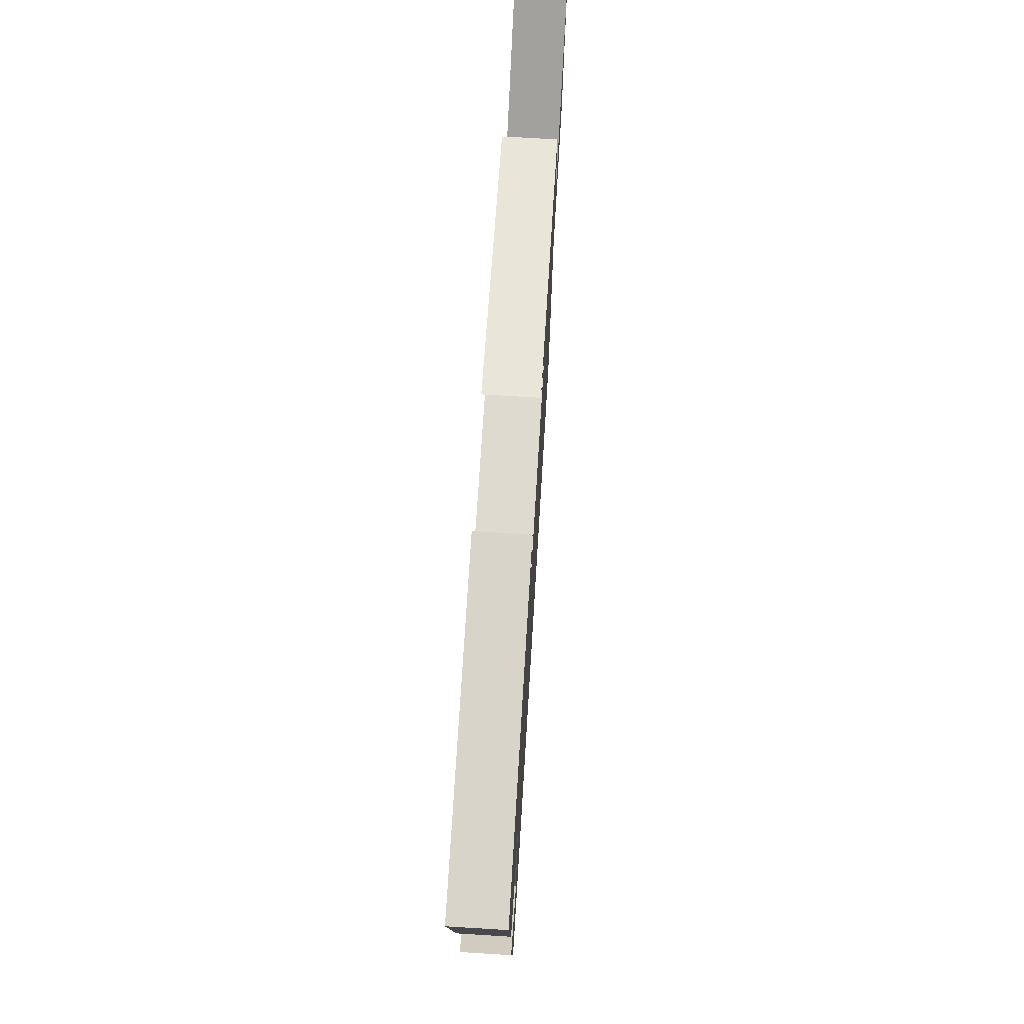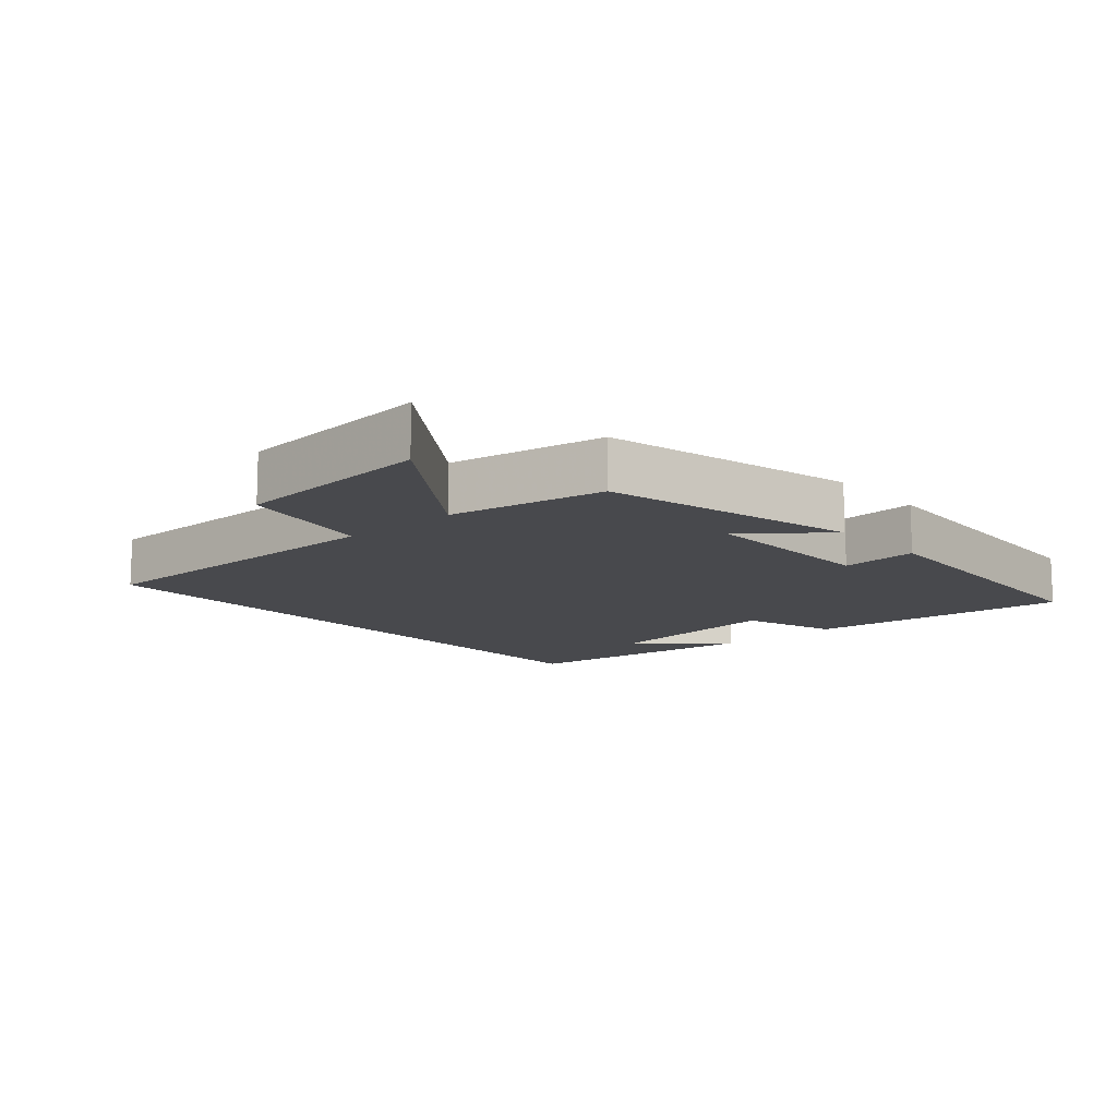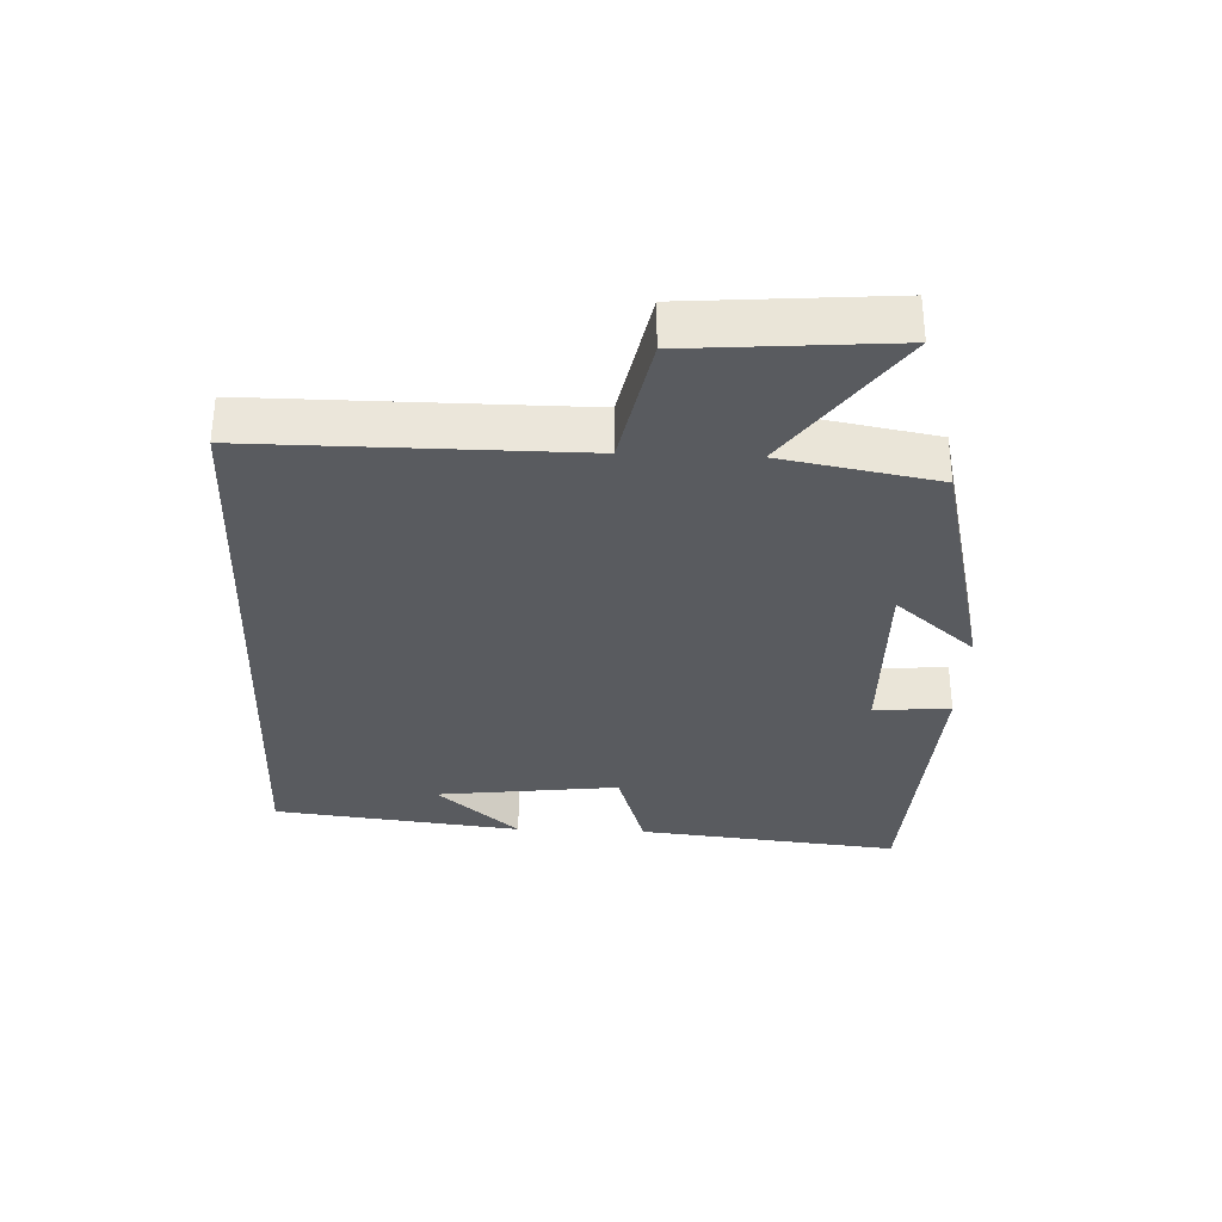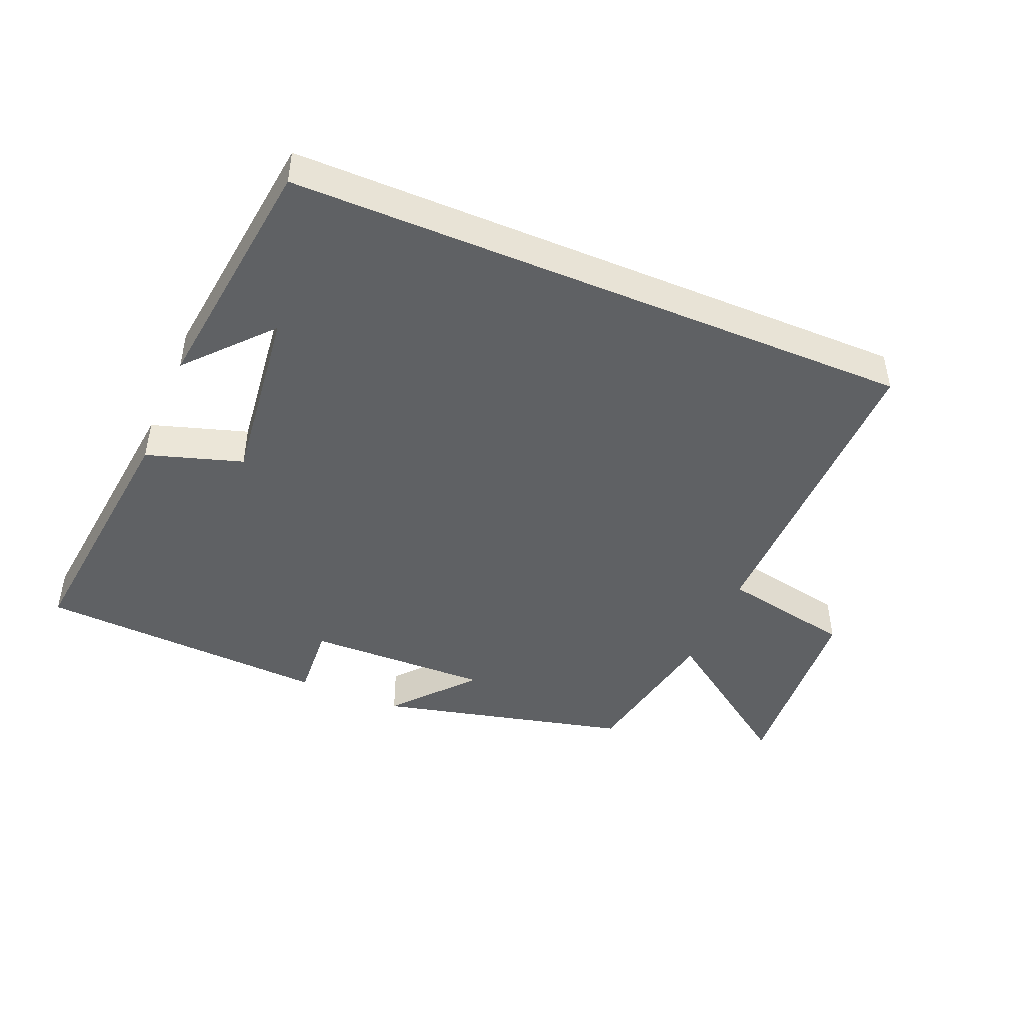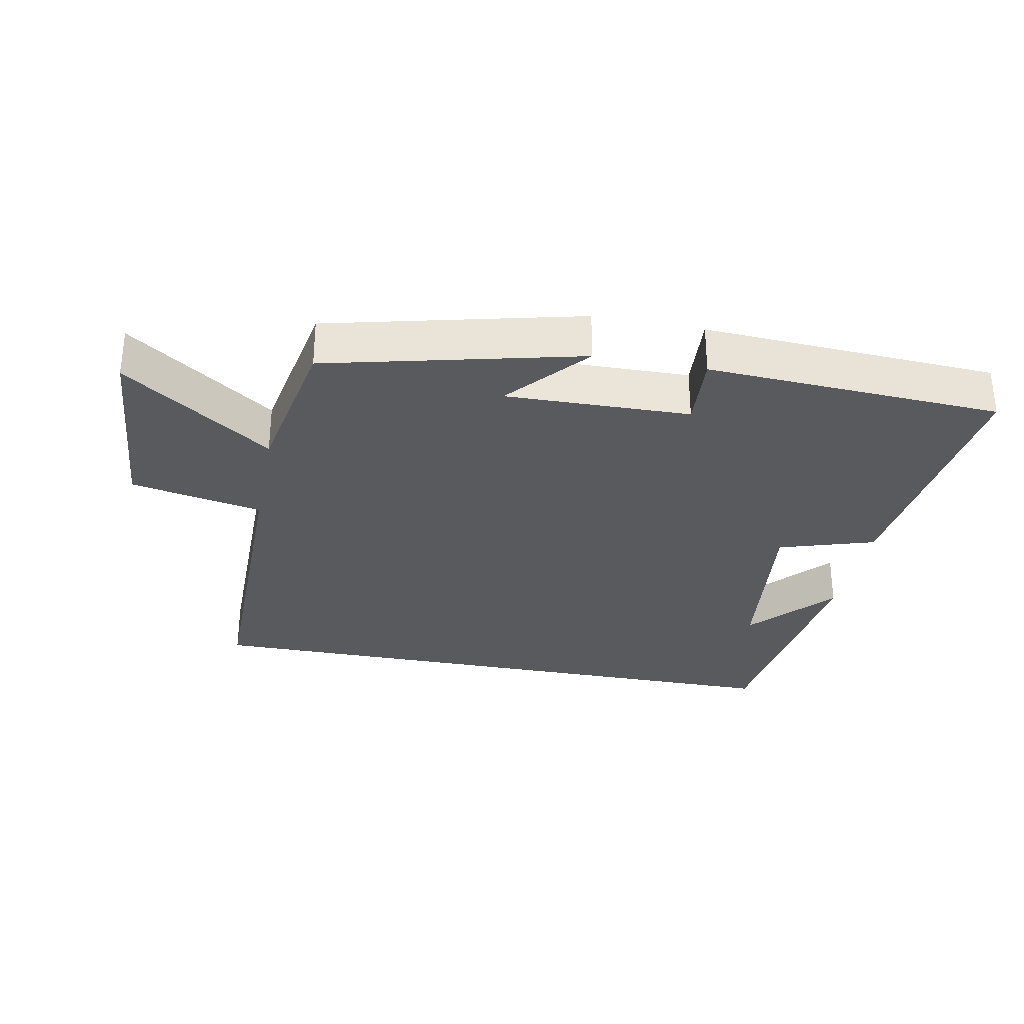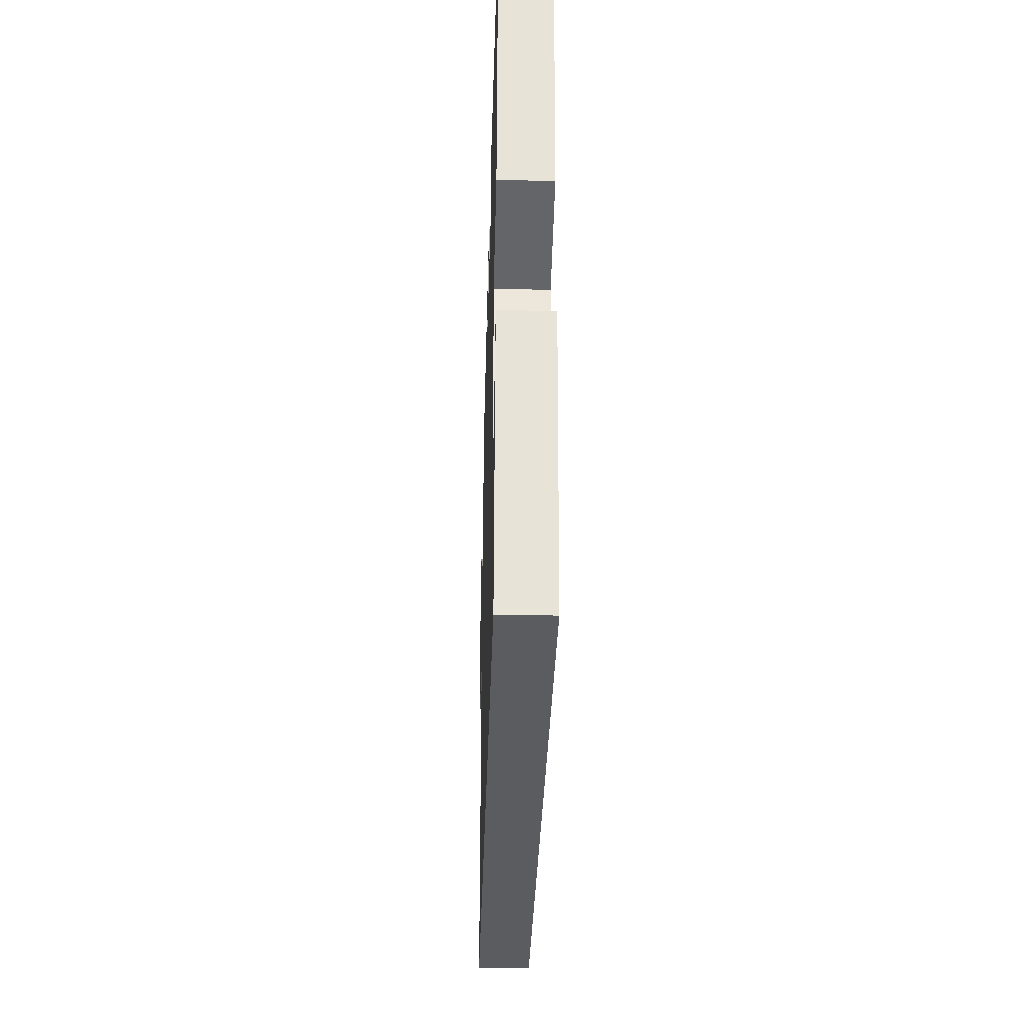
<metadata>
{"format":"obj","ext":"obj","renderer":"f3d","projection":"perspective","resolution":1024,"background":"white","views":[{"elev":72.2,"azim":93.5,"up":"+Z"},{"elev":-12.5,"azim":-48.4,"up":"+Y"},{"elev":-32.6,"azim":-92.4,"up":"+Y"},{"elev":-45.4,"azim":157.1,"up":"+Y"},{"elev":-30.8,"azim":-11.0,"up":"+Y"},{"elev":-34.0,"azim":88.4,"up":"+Z"}]}
</metadata>
<code>
v -0.501 0.07 -0.5
v -0.5 0.07 -0.013
v -0.701 0.07 0.027
v -0.725 0.07 0.331
v -0.5 0.07 0.171
v -0.457 0.07 0.407
v -0.073 0.07 0.5
v -0.177 0.07 0.378
v 0.103 0.07 0.384
v 0.095 0.07 0.5
v 0.543 0.07 0.476
v 0.5 0.07 0.076
v 0.354 0.07 0.03
v 0.388 0.07 -0.248
v 0.5 0.07 -0.122
v 0.455 0.07 -0.5
v -0.501 0 -0.5
v -0.5 0 -0.013
v -0.701 0 0.027
v -0.725 0 0.331
v -0.5 0 0.171
v -0.457 0 0.407
v -0.073 0 0.5
v -0.177 0 0.378
v 0.103 0 0.384
v 0.095 0 0.5
v 0.543 0 0.476
v 0.5 0 0.076
v 0.354 0 0.03
v 0.388 0 -0.248
v 0.5 0 -0.122
v 0.455 0 -0.5
f 14 15 16
f 14 16 1 2
f 13 14 2
f 9 10 11 12
f 8 9 12 13
f 5 6 7 8
f 5 8 13 2
f 2 3 4 5
f 32 31 30
f 18 17 32 30
f 18 30 29
f 28 27 26 25
f 29 28 25 24
f 24 23 22 21
f 18 29 24 21
f 21 20 19 18
f 1 17 18 2
f 2 18 19 3
f 3 19 20 4
f 4 20 21 5
f 5 21 22 6
f 6 22 23 7
f 7 23 24 8
f 8 24 25 9
f 9 25 26 10
f 10 26 27 11
f 11 27 28 12
f 12 28 29 13
f 13 29 30 14
f 14 30 31 15
f 15 31 32 16
f 16 32 17 1

</code>
